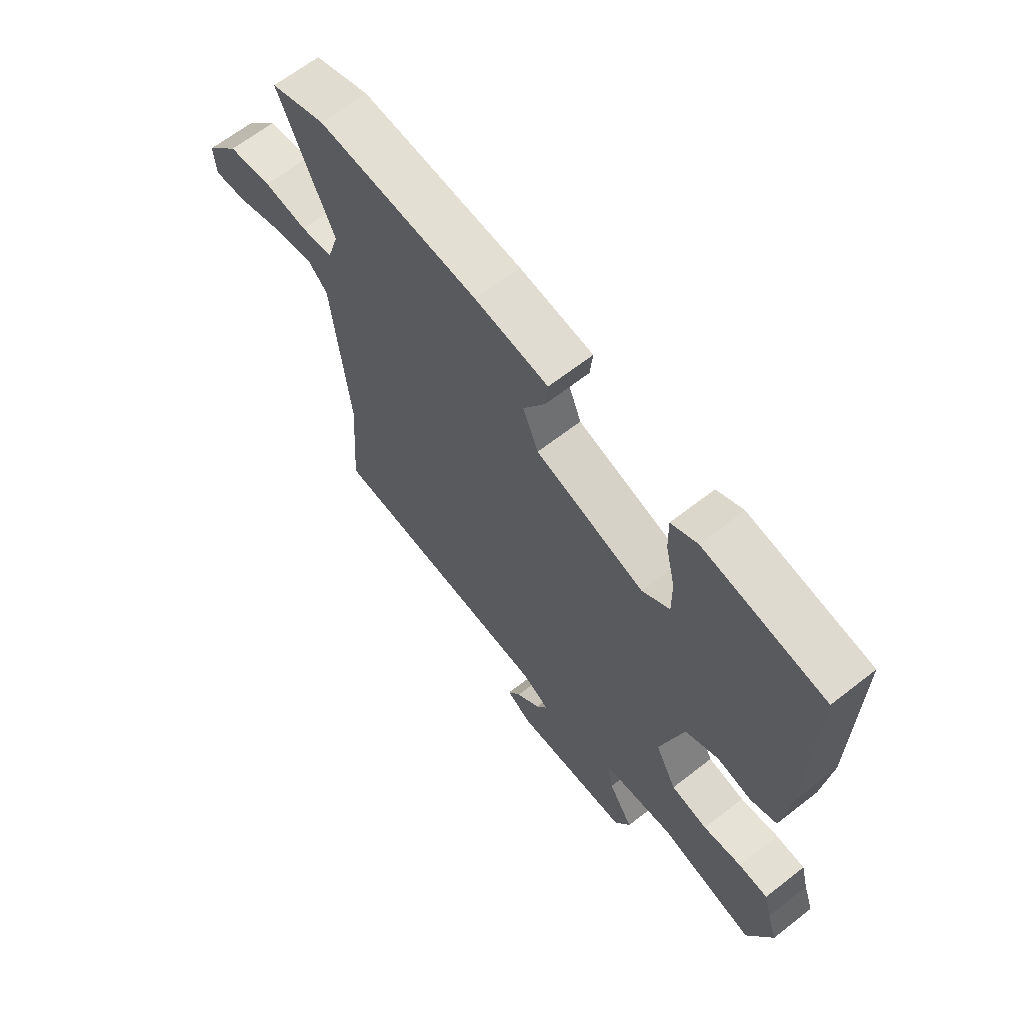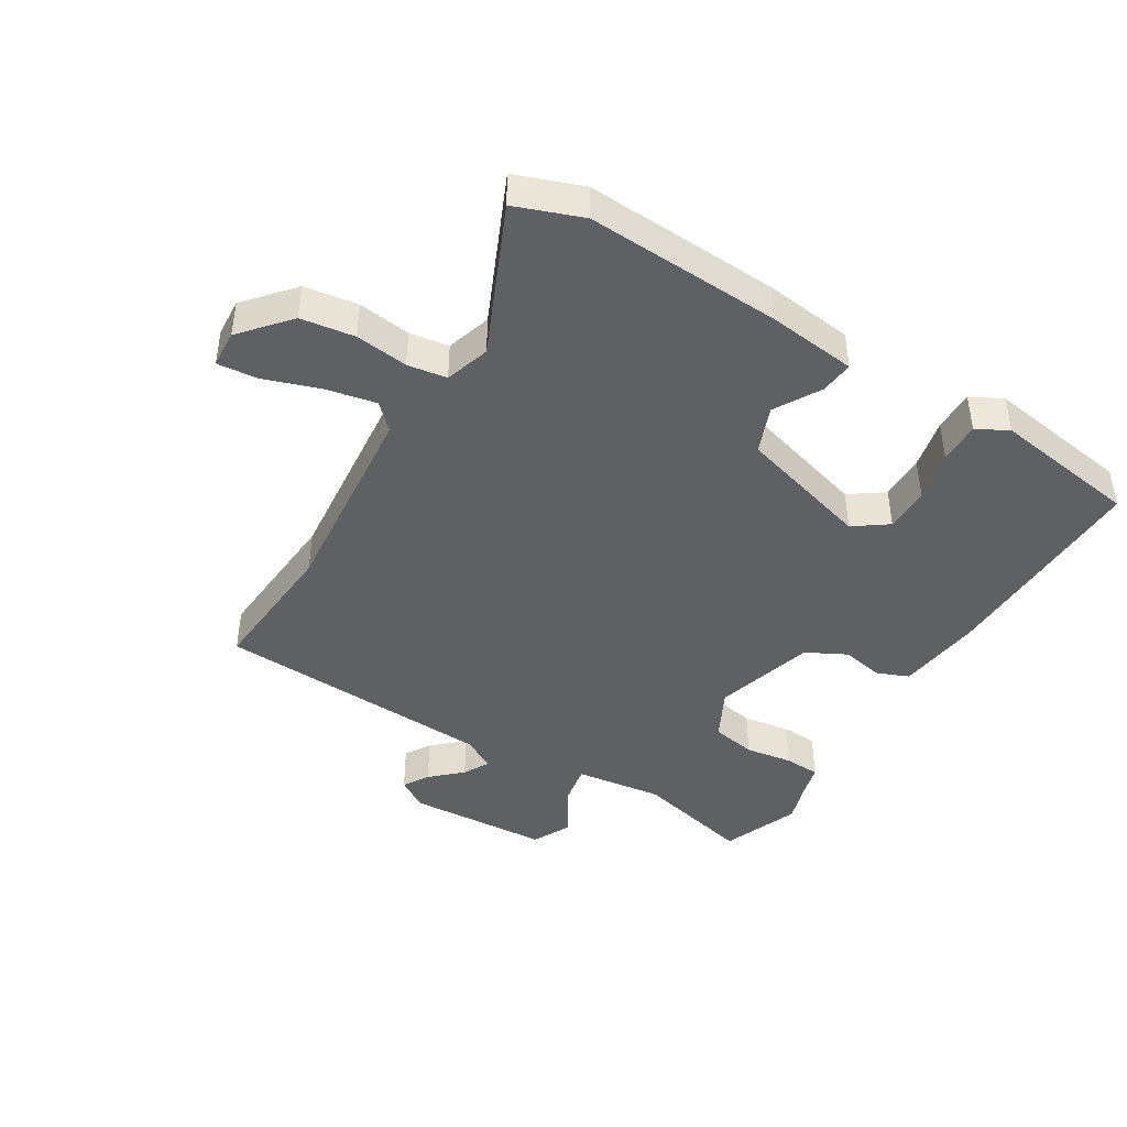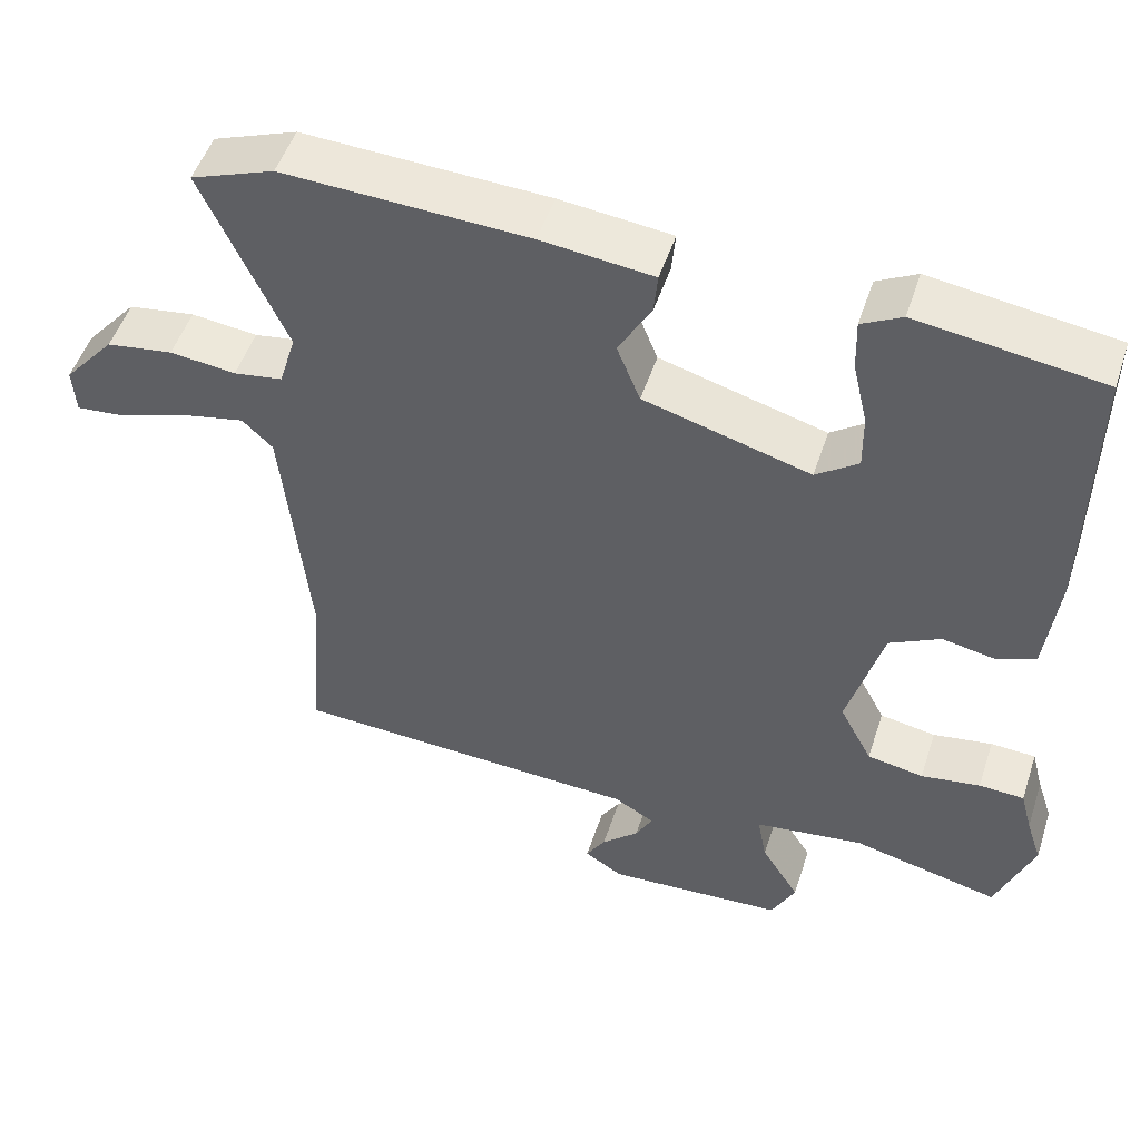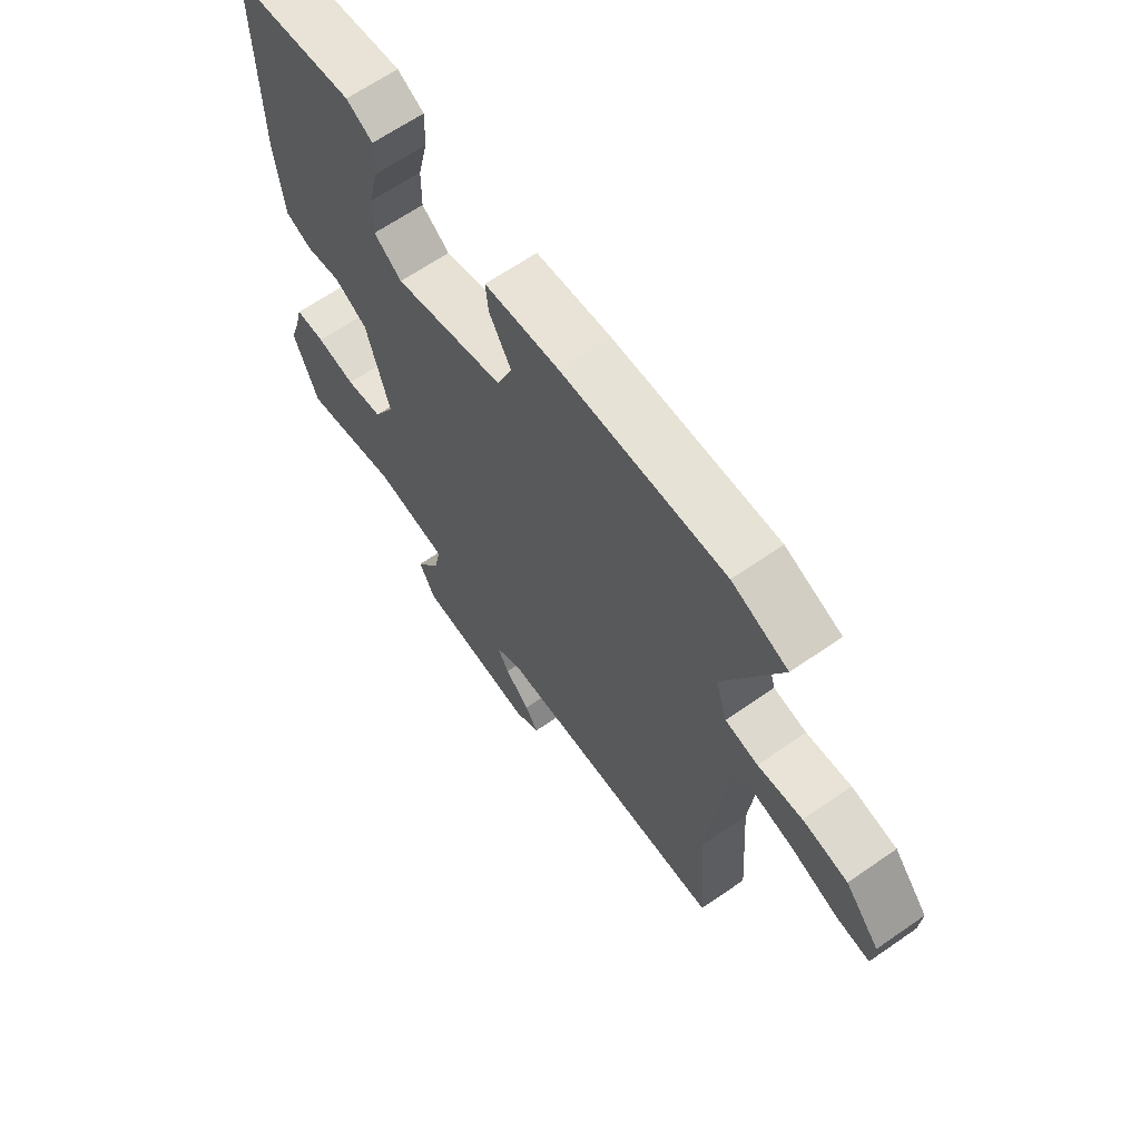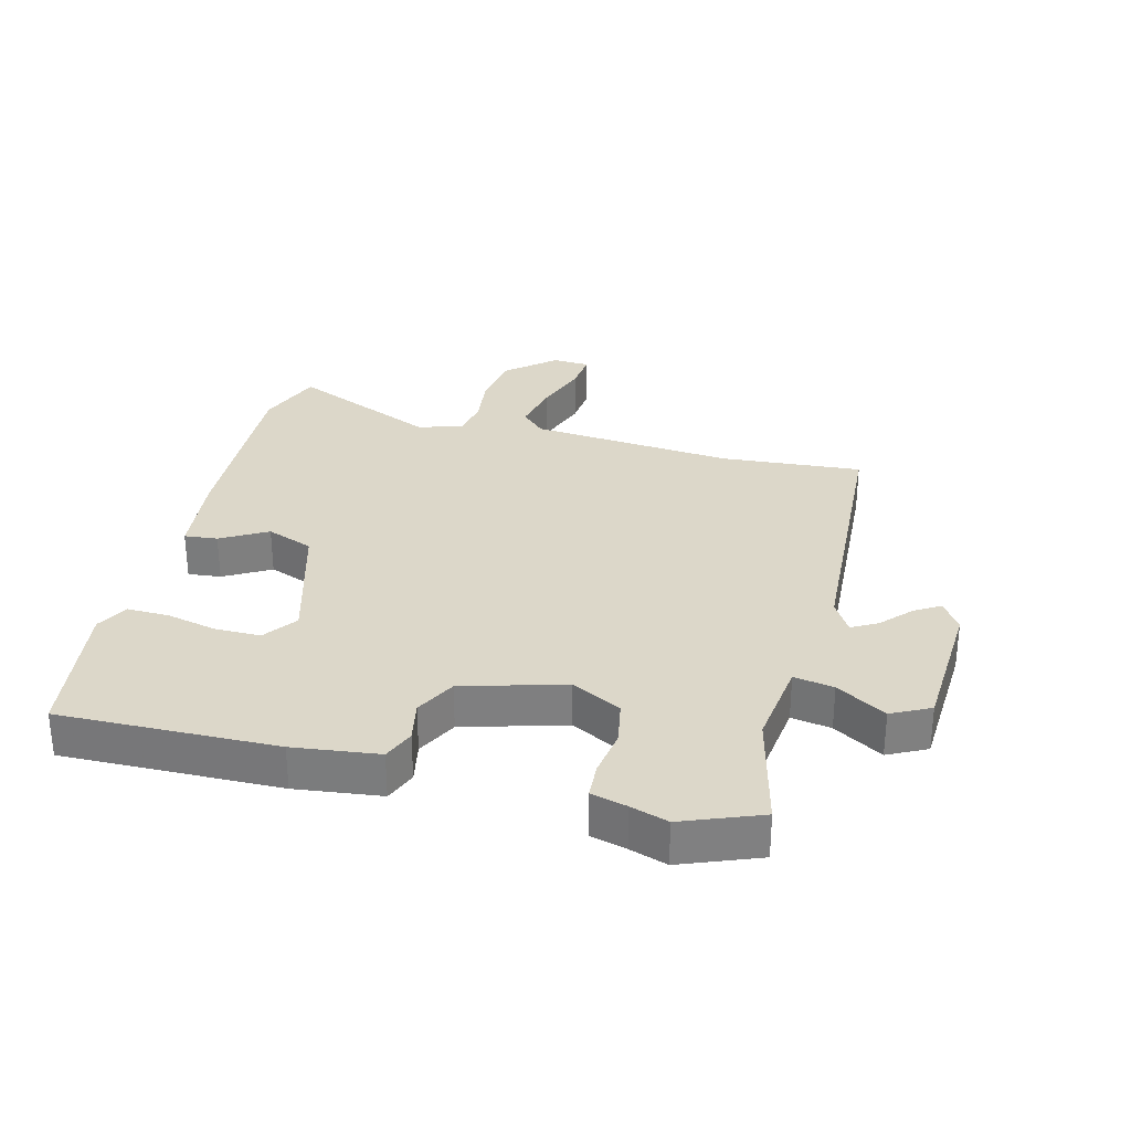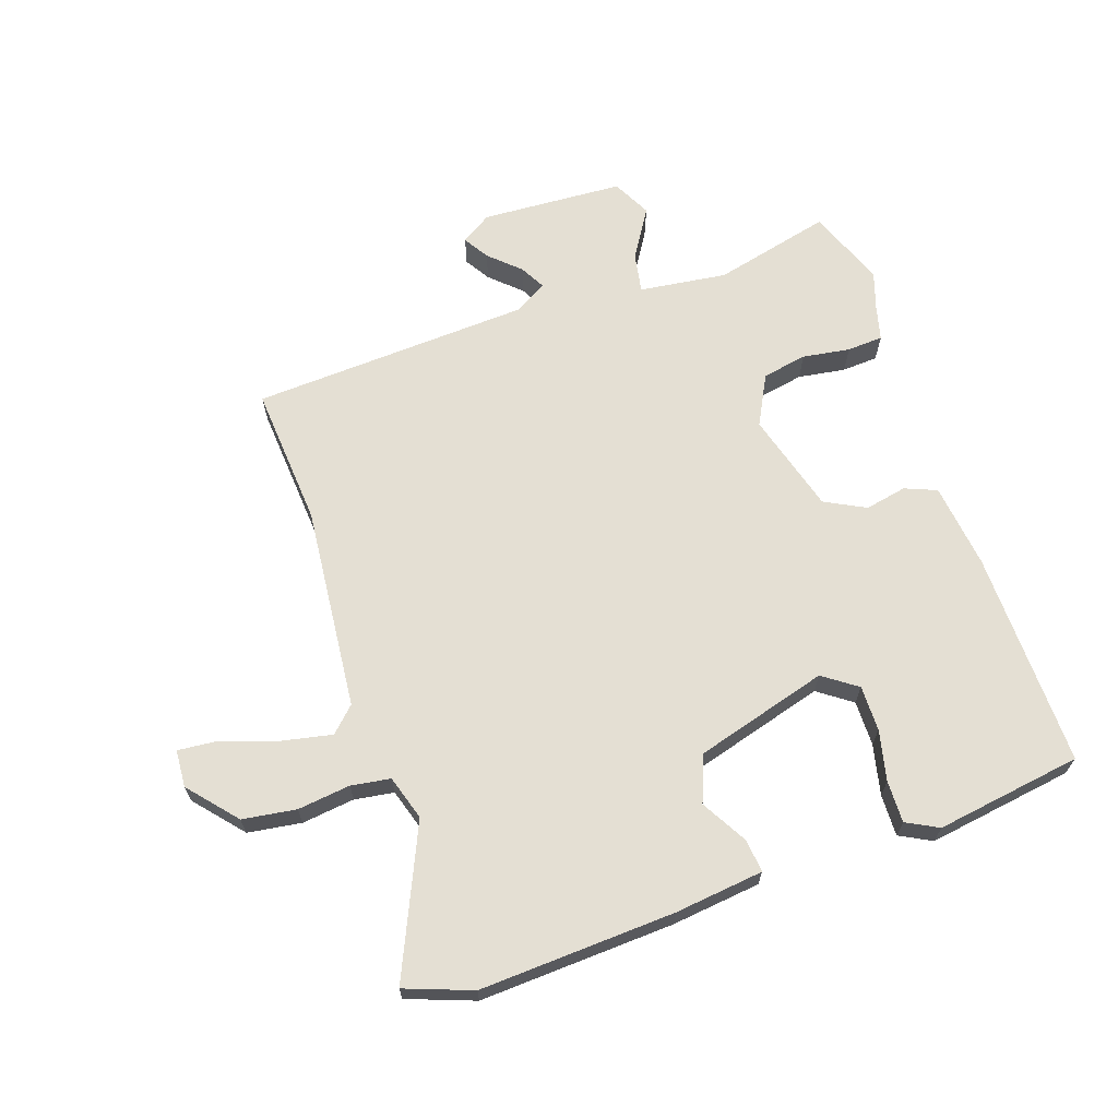
<metadata>
{"format":"obj","ext":"obj","renderer":"f3d","projection":"perspective","resolution":1024,"background":"white","views":[{"elev":64.9,"azim":51.8,"up":"+Z"},{"elev":-43.5,"azim":-31.6,"up":"+Y"},{"elev":50.5,"azim":18.0,"up":"+Z"},{"elev":65.1,"azim":-124.9,"up":"+Z"},{"elev":30.3,"azim":104.0,"up":"+Y"},{"elev":66.4,"azim":-19.1,"up":"+Y"}]}
</metadata>
<code>
v -0.502 0.07 -0.527
v -0.486 0.07 -0.3
v -0.519 0.07 0.027
v -0.558 0.07 0.065
v -0.639 0.07 0.048
v -0.728 0.07 0.017
v -0.792 0.07 0.011
v -0.796 0.07 0.071
v -0.73 0.07 0.148
v -0.644 0.07 0.161
v -0.559 0.07 0.151
v -0.496 0.07 0.161
v -0.474 0.07 0.233
v -0.581 0.07 0.47
v -0.474 0.07 0.51
v -0.161 0.07 0.496
v -0.018 0.07 0.48
v -0.023 0.07 0.427
v -0.065 0.07 0.353
v -0.035 0.07 0.278
v 0.178 0.07 0.218
v 0.232 0.07 0.257
v 0.231 0.07 0.33
v 0.212 0.07 0.411
v 0.21 0.07 0.478
v 0.261 0.07 0.505
v 0.496 0.07 0.471
v 0.492 0.07 0.123
v 0.476 0.07 -0.014
v 0.425 0.07 -0.035
v 0.358 0.07 -0.022
v 0.293 0.07 -0.056
v 0.248 0.07 -0.218
v 0.29 0.07 -0.298
v 0.362 0.07 -0.311
v 0.438 0.07 -0.299
v 0.496 0.07 -0.302
v 0.511 0.07 -0.359
v 0.531 0.07 -0.419
v 0.483 0.07 -0.544
v 0.294 0.07 -0.499
v 0.153 0.07 -0.518
v 0.165 0.07 -0.582
v 0.214 0.07 -0.661
v 0.183 0.07 -0.723
v -0.046 0.07 -0.737
v -0.095 0.07 -0.706
v -0.07 0.07 -0.665
v -0.022 0.07 -0.62
v 0 0.07 -0.579
v -0.052 0.07 -0.549
v -0.502 0 -0.527
v -0.486 0 -0.3
v -0.519 0 0.027
v -0.558 0 0.065
v -0.639 0 0.048
v -0.728 0 0.017
v -0.792 0 0.011
v -0.796 0 0.071
v -0.73 0 0.148
v -0.644 0 0.161
v -0.559 0 0.151
v -0.496 0 0.161
v -0.474 0 0.233
v -0.581 0 0.47
v -0.474 0 0.51
v -0.161 0 0.496
v -0.018 0 0.48
v -0.023 0 0.427
v -0.065 0 0.353
v -0.035 0 0.278
v 0.178 0 0.218
v 0.232 0 0.257
v 0.231 0 0.33
v 0.212 0 0.411
v 0.21 0 0.478
v 0.261 0 0.505
v 0.496 0 0.471
v 0.492 0 0.123
v 0.476 0 -0.014
v 0.425 0 -0.035
v 0.358 0 -0.022
v 0.293 0 -0.056
v 0.248 0 -0.218
v 0.29 0 -0.298
v 0.362 0 -0.311
v 0.438 0 -0.299
v 0.496 0 -0.302
v 0.511 0 -0.359
v 0.531 0 -0.419
v 0.483 0 -0.544
v 0.294 0 -0.499
v 0.153 0 -0.518
v 0.165 0 -0.582
v 0.214 0 -0.661
v 0.183 0 -0.723
v -0.046 0 -0.737
v -0.095 0 -0.706
v -0.07 0 -0.665
v -0.022 0 -0.62
v 0 0 -0.579
v -0.052 0 -0.549
f 46 47 48 49
f 46 49 50
f 43 44 45 46
f 42 43 46 50
f 38 39 40 41
f 38 41 42
f 35 36 37 38
f 34 35 38 42
f 33 34 42 50
f 28 29 30 31
f 28 31 32
f 27 28 32
f 26 27 32
f 23 24 25 26
f 22 23 26 32
f 21 22 32 33
f 16 17 18 19
f 16 19 20
f 13 14 15 16
f 12 13 16 20
f 8 9 10 11
f 8 11 12
f 5 6 7 8
f 4 5 8 12
f 3 4 12 20
f 51 1 2
f 51 2 3 20
f 33 50 51
f 20 21 33 51
f 100 99 98 97
f 101 100 97
f 97 96 95 94
f 101 97 94 93
f 92 91 90 89
f 93 92 89
f 89 88 87 86
f 93 89 86 85
f 101 93 85 84
f 82 81 80 79
f 83 82 79
f 83 79 78
f 83 78 77
f 77 76 75 74
f 83 77 74 73
f 84 83 73 72
f 70 69 68 67
f 71 70 67
f 67 66 65 64
f 71 67 64 63
f 62 61 60 59
f 63 62 59
f 59 58 57 56
f 63 59 56 55
f 71 63 55 54
f 53 52 102
f 71 54 53 102
f 102 101 84
f 102 84 72 71
f 1 52 53 2
f 2 53 54 3
f 3 54 55 4
f 4 55 56 5
f 5 56 57 6
f 6 57 58 7
f 7 58 59 8
f 8 59 60 9
f 9 60 61 10
f 10 61 62 11
f 11 62 63 12
f 12 63 64 13
f 13 64 65 14
f 14 65 66 15
f 15 66 67 16
f 16 67 68 17
f 17 68 69 18
f 18 69 70 19
f 19 70 71 20
f 20 71 72 21
f 21 72 73 22
f 22 73 74 23
f 23 74 75 24
f 24 75 76 25
f 25 76 77 26
f 26 77 78 27
f 27 78 79 28
f 28 79 80 29
f 29 80 81 30
f 30 81 82 31
f 31 82 83 32
f 32 83 84 33
f 33 84 85 34
f 34 85 86 35
f 35 86 87 36
f 36 87 88 37
f 37 88 89 38
f 38 89 90 39
f 39 90 91 40
f 40 91 92 41
f 41 92 93 42
f 42 93 94 43
f 43 94 95 44
f 44 95 96 45
f 45 96 97 46
f 46 97 98 47
f 47 98 99 48
f 48 99 100 49
f 49 100 101 50
f 50 101 102 51
f 51 102 52 1

</code>
